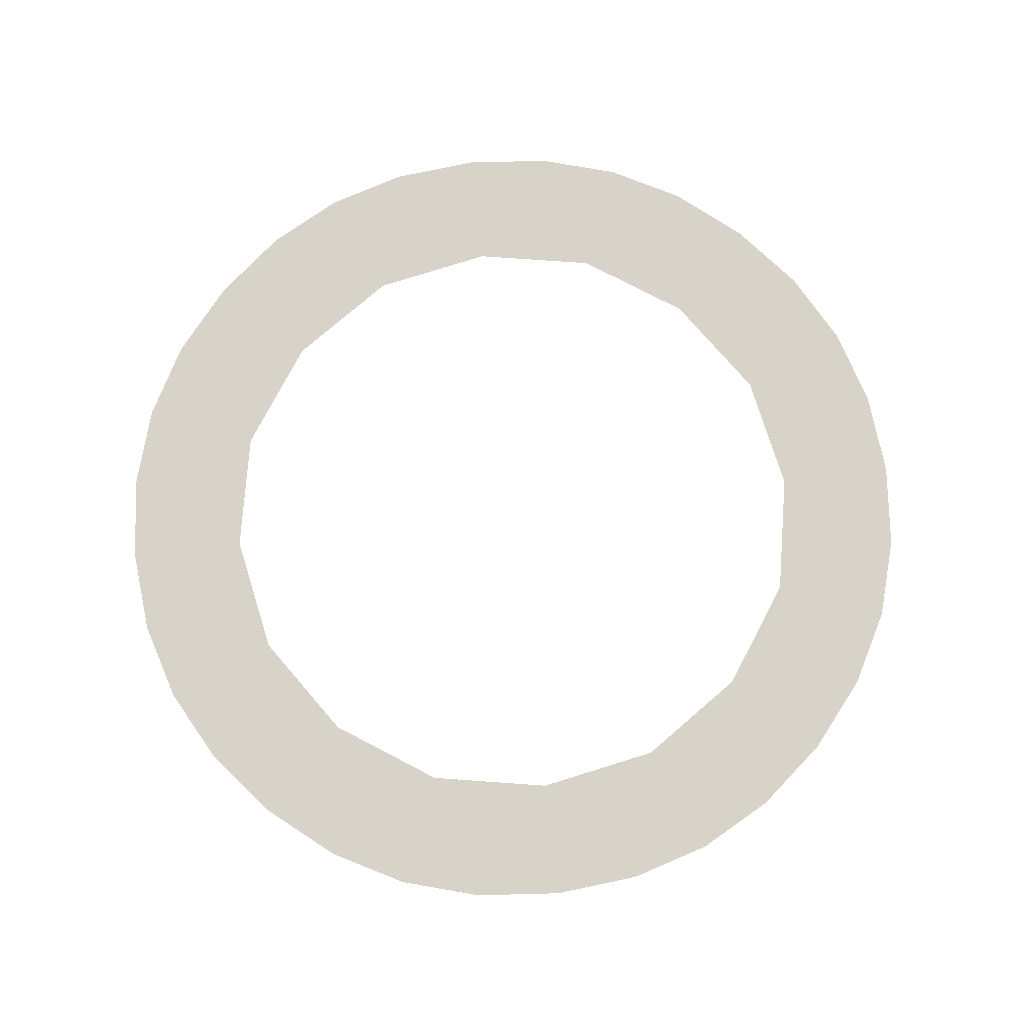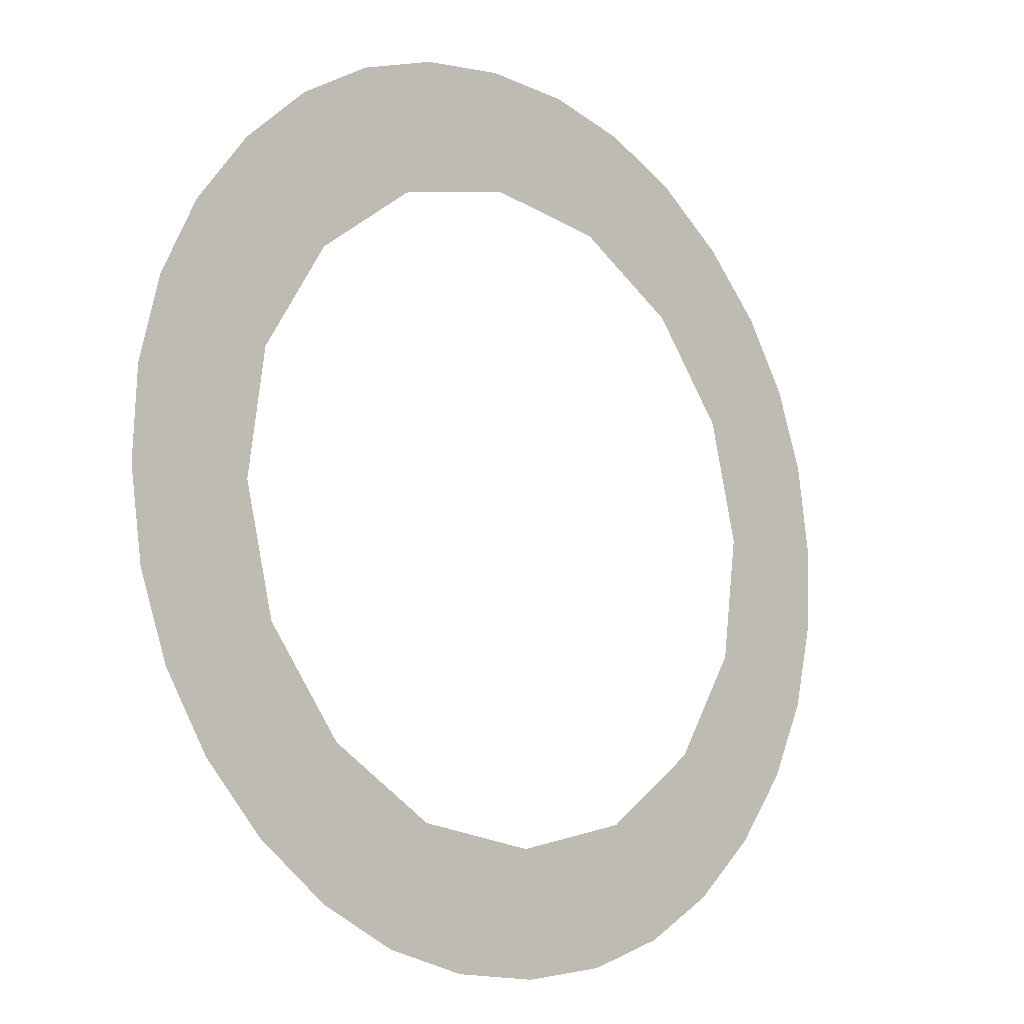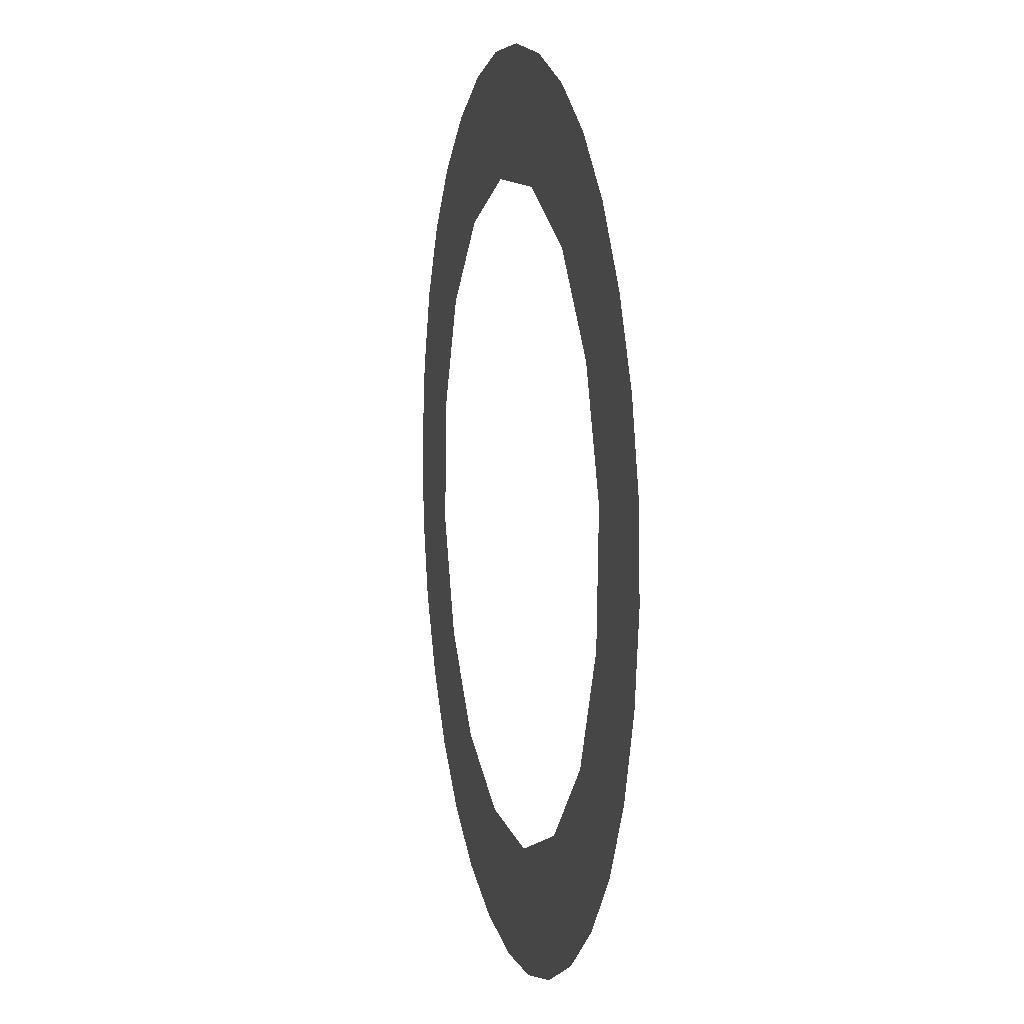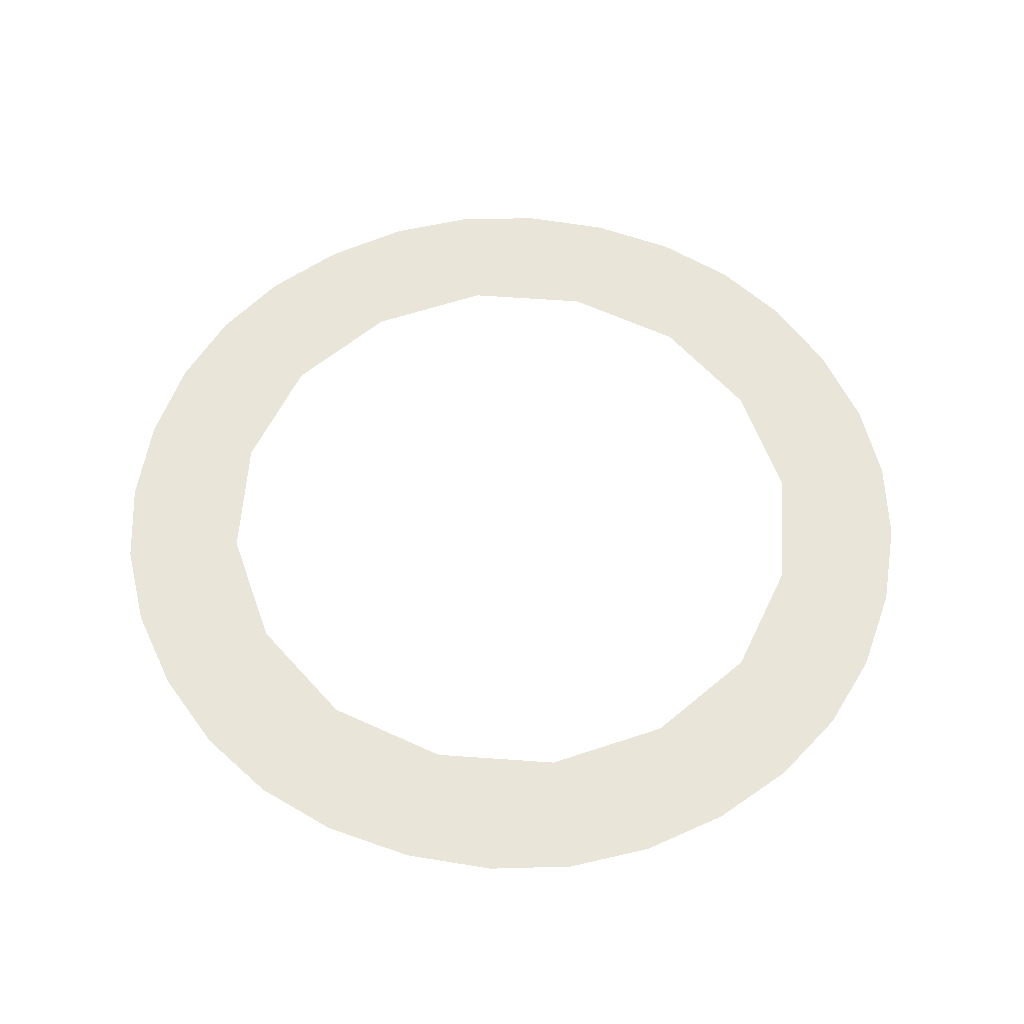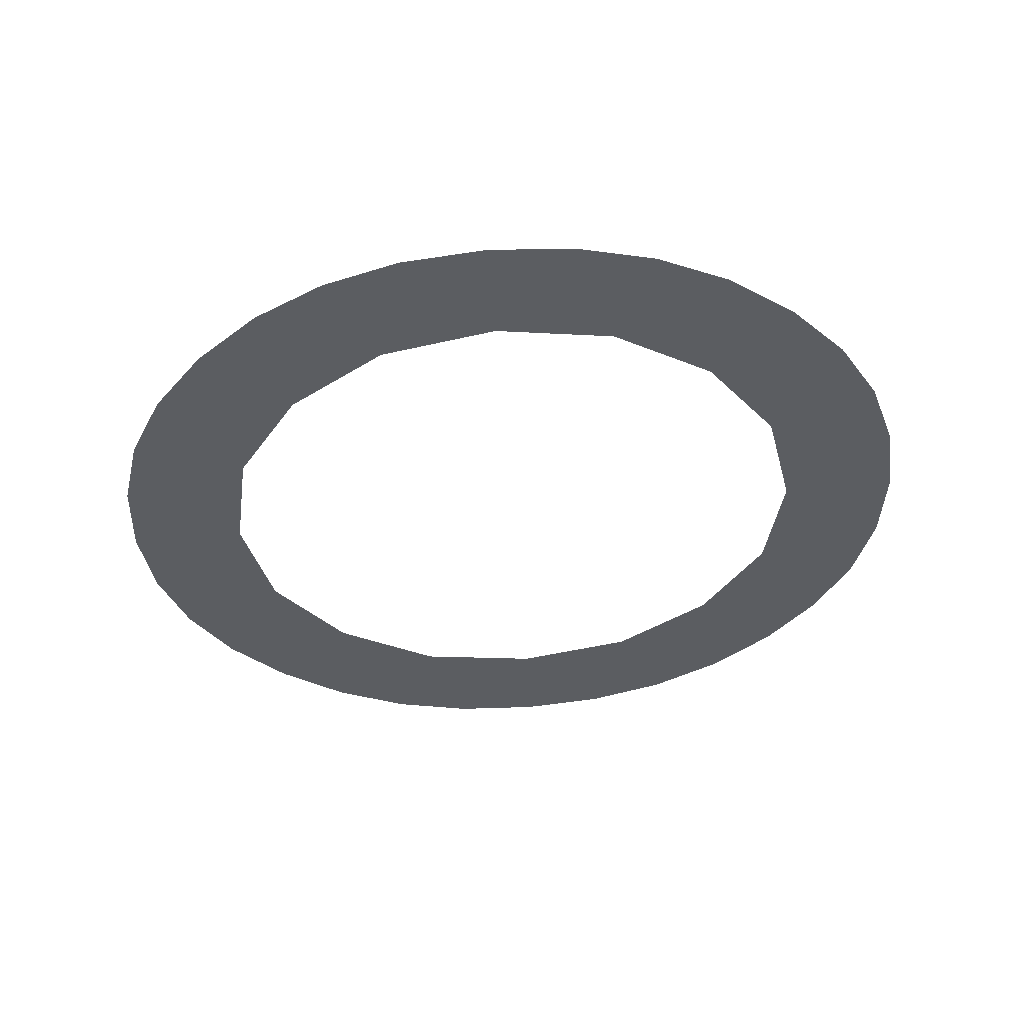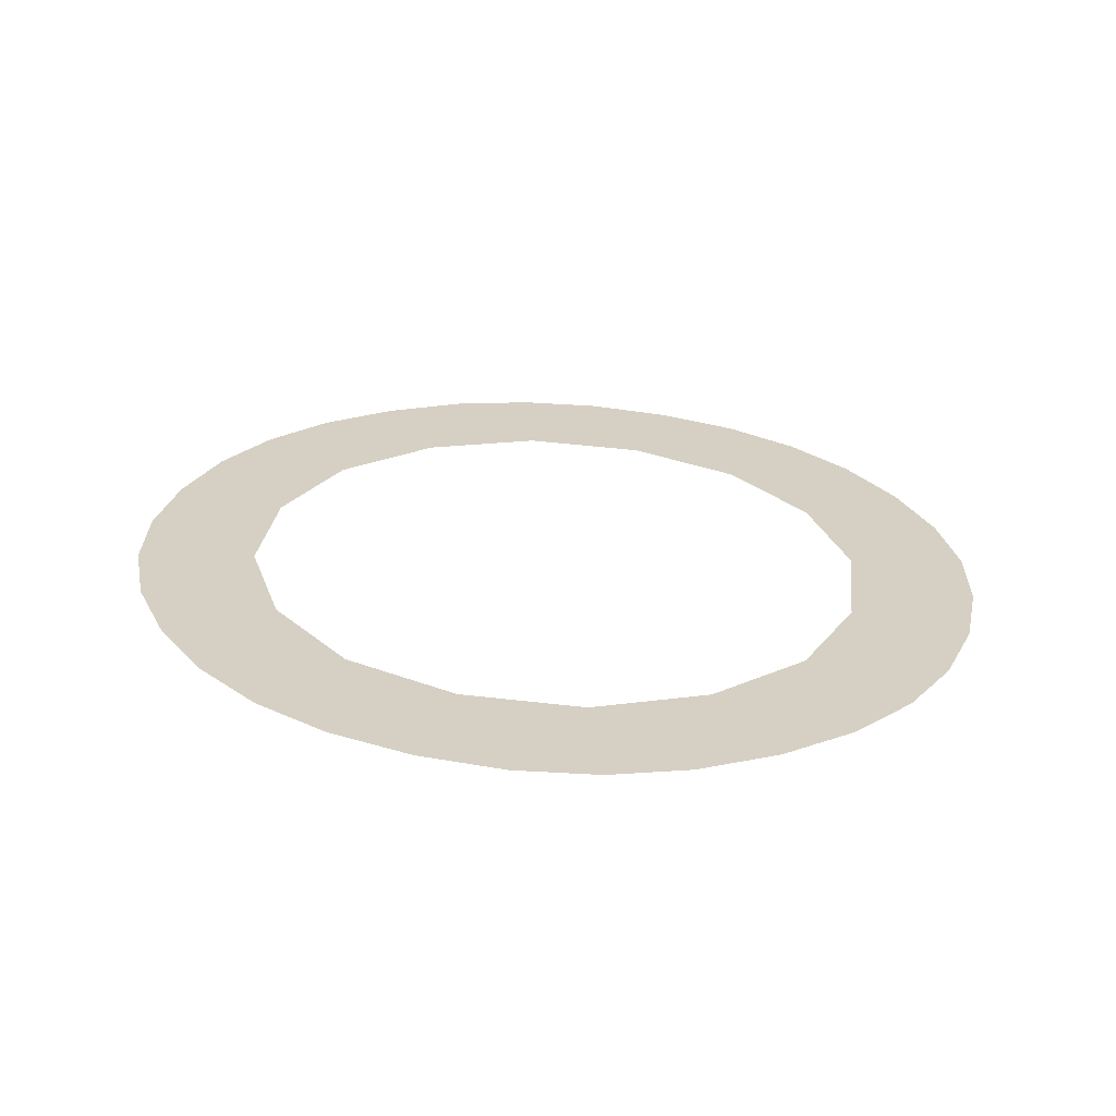
<metadata>
{"format":"obj","ext":"obj","renderer":"f3d","projection":"perspective","resolution":1024,"background":"white","views":[{"elev":79.3,"azim":173.4,"up":"+Y"},{"elev":-7.7,"azim":136.3,"up":"+Z"},{"elev":21.9,"azim":-102.8,"up":"+Z"},{"elev":61.5,"azim":-165.4,"up":"+Y"},{"elev":-36.3,"azim":93.2,"up":"+Y"},{"elev":24.9,"azim":-72.8,"up":"+Y"}]}
</metadata>
<code>
o __1_8/__8/mesh39/mesh39-geometry#mesh39-geometry
v -0.04265 0.0654 -0.1013
v -0.04265 0.06534 -0.1001
v -0.04271 0.06537 -0.1007
v -0.04249 0.06543 -0.1018
v -0.04249 0.0653 -0.0995
v -0.04221 0.06546 -0.1023
v -0.04221 0.06528 -0.09899
v -0.04183 0.06549 -0.1028
v -0.04188 0.06537 -0.1007
v -0.04172 0.06542 -0.1015
v -0.04182 0.06525 -0.09853
v -0.04136 0.06551 -0.1032
v -0.04172 0.06532 -0.09983
v -0.04124 0.06545 -0.1022
v -0.04136 0.06523 -0.09814
v -0.04085 0.06552 -0.1035
v -0.04124 0.06528 -0.09912
v -0.04053 0.06548 -0.1027
v -0.04084 0.06521 -0.09786
v -0.04029 0.06553 -0.1036
v -0.04053 0.06526 -0.09864
v -0.03968 0.06549 -0.1029
v -0.04029 0.0652 -0.0977
v -0.03968 0.06554 -0.1037
v -0.03968 0.06525 -0.09848
v -0.03907 0.06553 -0.1036
v -0.03968 0.0652 -0.09764
v -0.03884 0.06548 -0.1027
v -0.03884 0.06526 -0.09864
v -0.03851 0.06552 -0.1035
v -0.03908 0.0652 -0.0977
v -0.03813 0.06545 -0.1022
v -0.03852 0.06521 -0.09786
v -0.038 0.06551 -0.1032
v -0.03813 0.06528 -0.09912
v -0.03765 0.06542 -0.1015
v -0.038 0.06523 -0.09814
v -0.03753 0.06549 -0.1028
v -0.03765 0.06532 -0.09983
v -0.03749 0.06537 -0.1007
v -0.03754 0.06525 -0.09853
v -0.03715 0.06546 -0.1023
v -0.03715 0.06528 -0.09899
v -0.03687 0.0653 -0.0995
v -0.03687 0.06543 -0.1018
v -0.03671 0.06534 -0.1001
v -0.03671 0.0654 -0.1013
v -0.03665 0.06537 -0.1007
f 1 2 3
f 2 1 4
f 3 2 1
f 4 1 2
f 2 4 5
f 5 4 2
f 5 4 6
f 6 4 5
f 5 6 7
f 7 6 5
f 7 6 8
f 8 6 7
f 7 8 9
f 9 8 7
f 9 8 10
f 10 8 9
f 9 11 7
f 7 11 9
f 10 8 12
f 12 8 10
f 11 9 13
f 13 9 11
f 10 12 14
f 14 12 10
f 11 13 15
f 15 13 11
f 14 12 16
f 16 12 14
f 15 13 17
f 17 13 15
f 14 16 18
f 18 16 14
f 15 17 19
f 19 17 15
f 18 16 20
f 20 16 18
f 19 17 21
f 21 17 19
f 18 20 22
f 22 20 18
f 19 21 23
f 23 21 19
f 22 20 24
f 24 20 22
f 23 21 25
f 25 21 23
f 22 24 26
f 26 24 22
f 23 25 27
f 27 25 23
f 22 26 28
f 28 26 22
f 27 25 29
f 29 25 27
f 28 26 30
f 30 26 28
f 27 29 31
f 31 29 27
f 28 30 32
f 32 30 28
f 31 29 33
f 33 29 31
f 32 30 34
f 34 30 32
f 33 29 35
f 35 29 33
f 32 34 36
f 36 34 32
f 33 35 37
f 37 35 33
f 36 34 38
f 38 34 36
f 37 35 39
f 39 35 37
f 36 38 40
f 40 38 36
f 37 39 41
f 41 39 37
f 40 38 42
f 42 38 40
f 41 39 40
f 40 39 41
f 40 42 43
f 43 42 40
f 41 40 43
f 43 40 41
f 43 42 44
f 44 42 43
f 44 42 45
f 45 42 44
f 44 45 46
f 46 45 44
f 46 45 47
f 47 45 46
f 46 47 48
f 48 47 46

</code>
